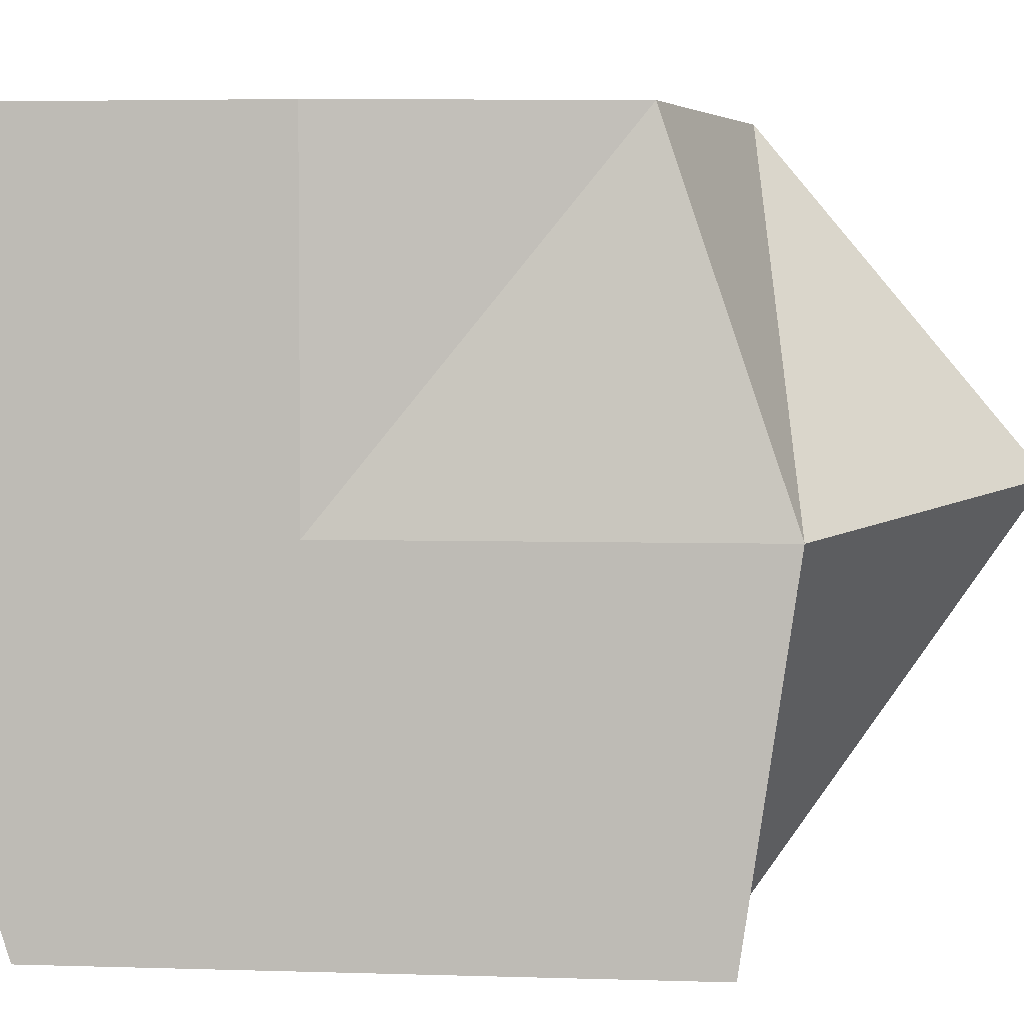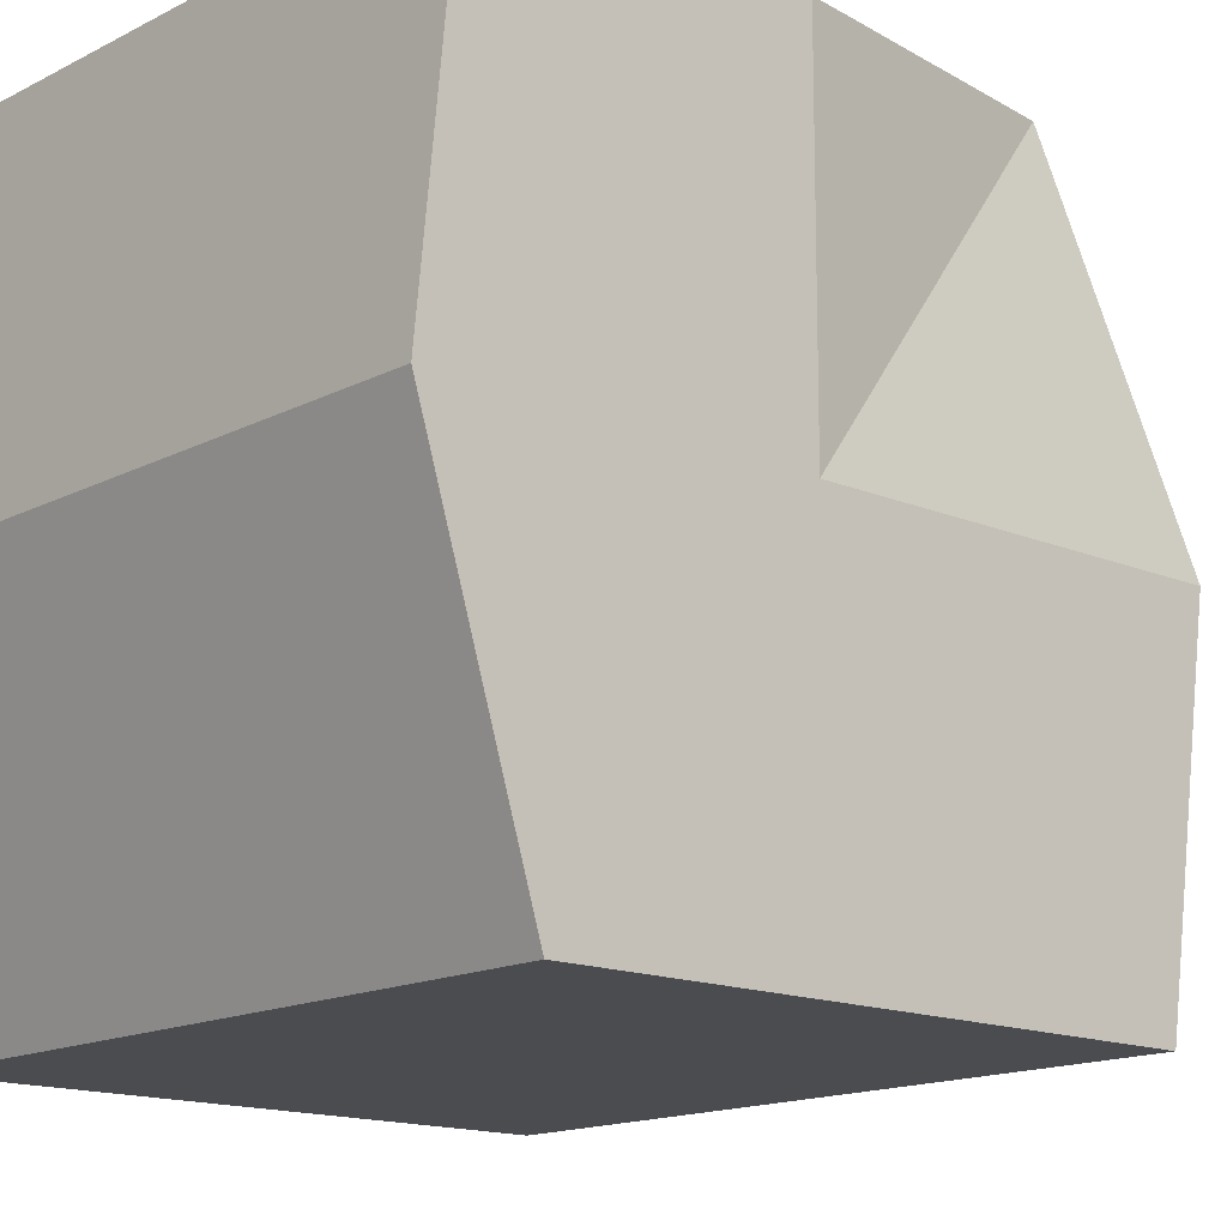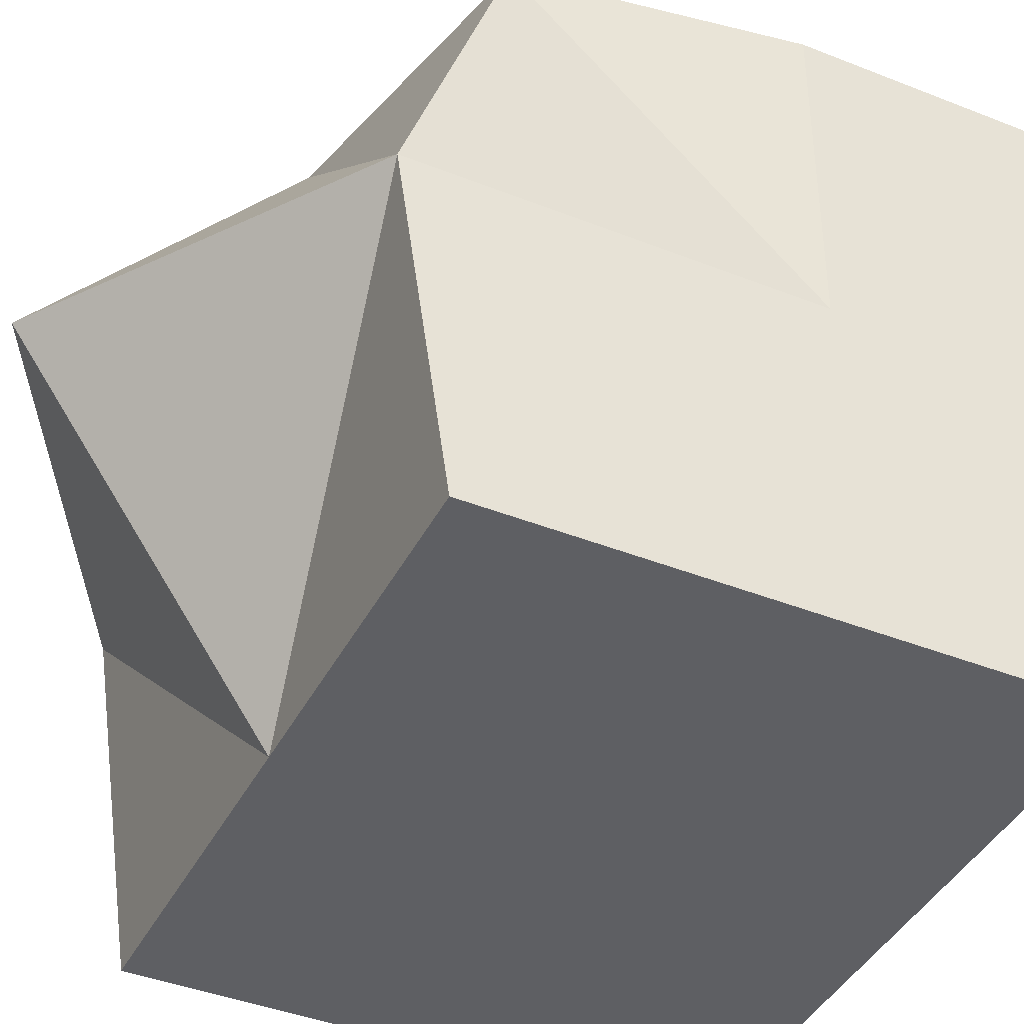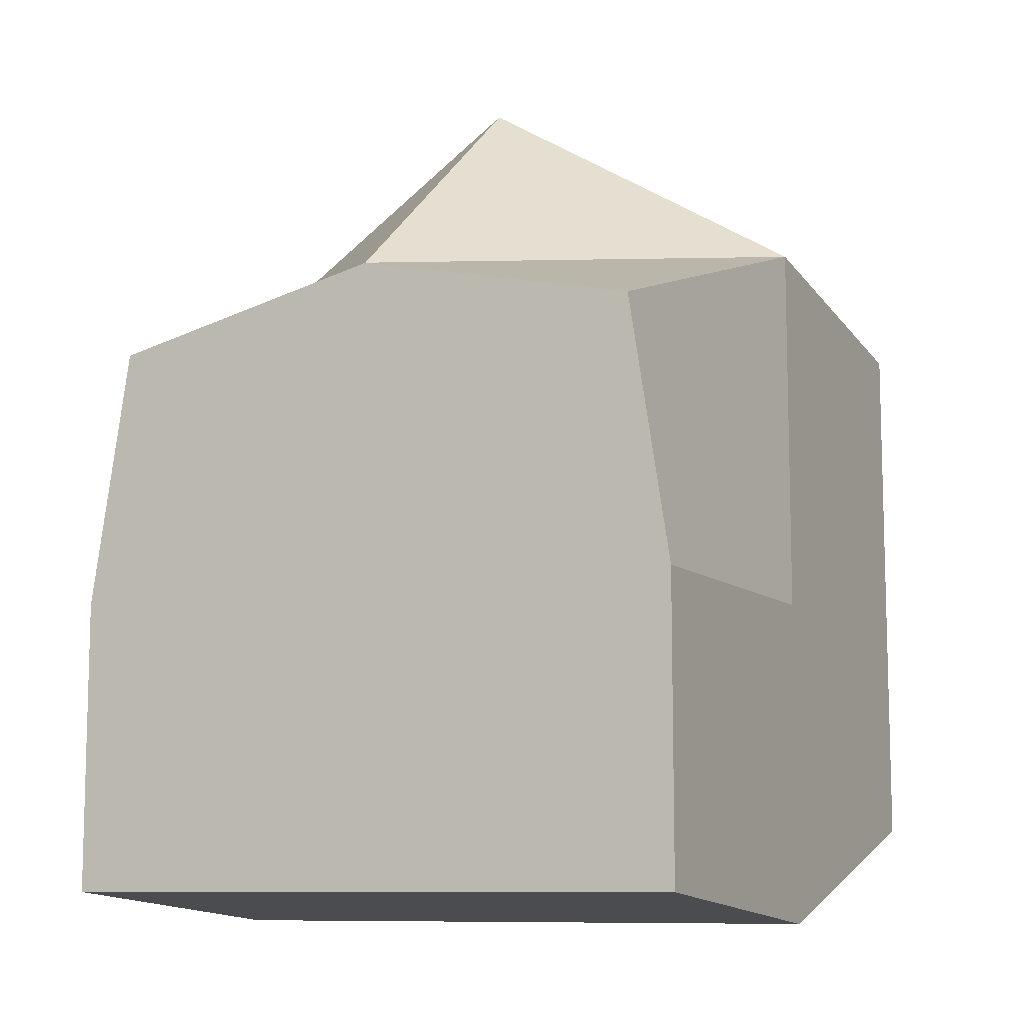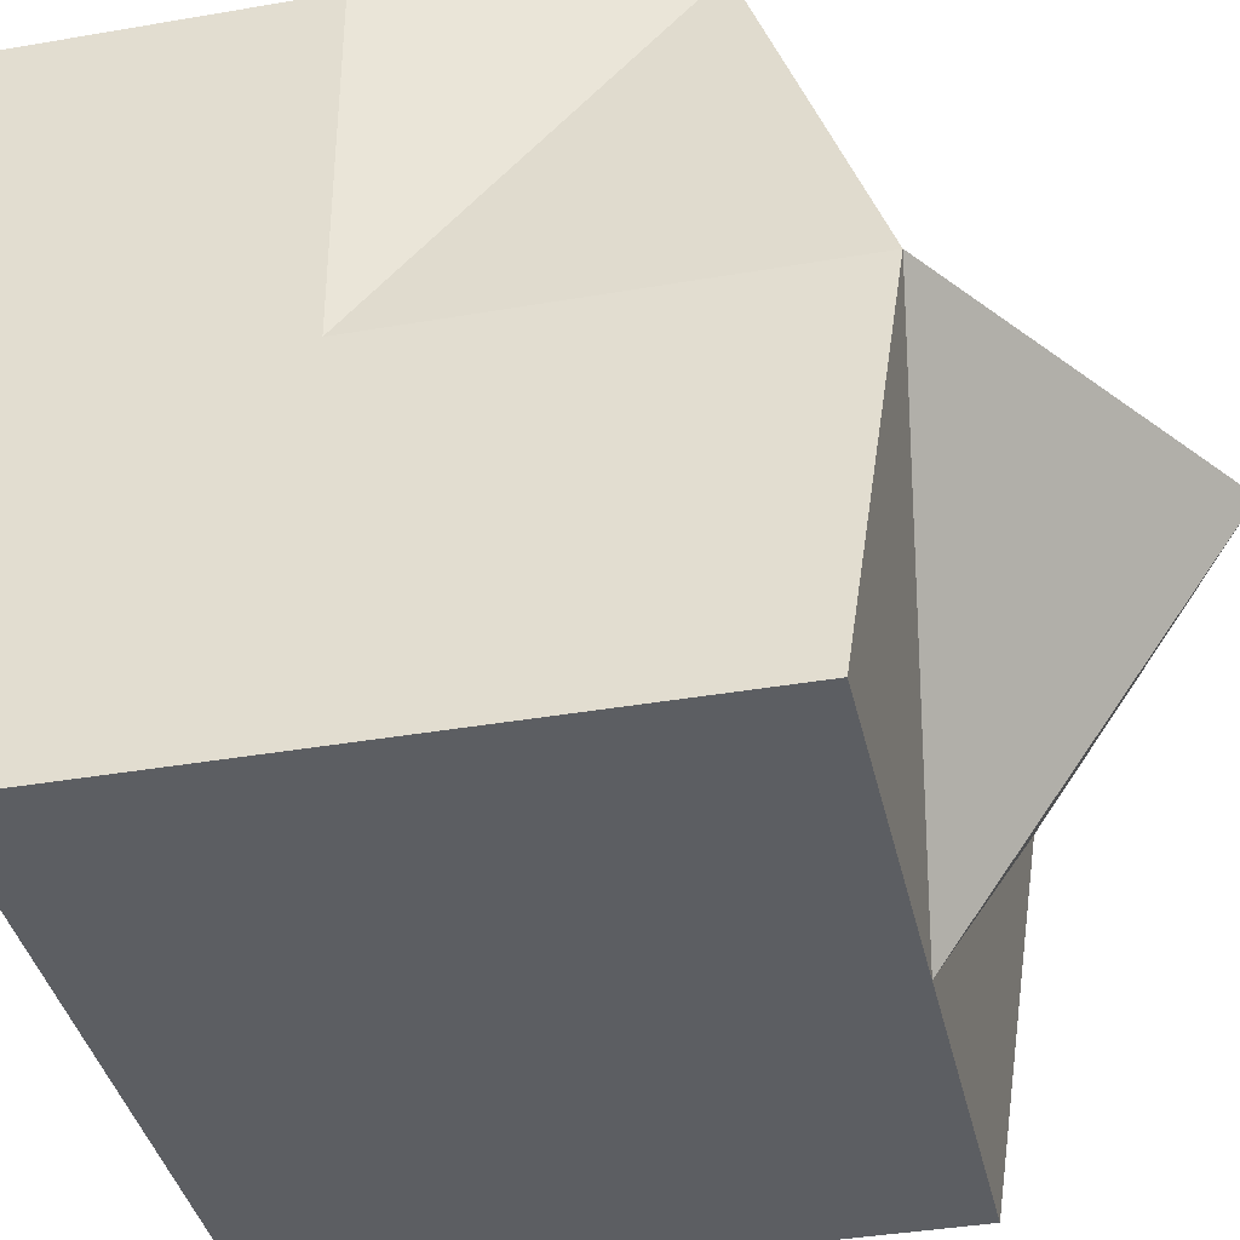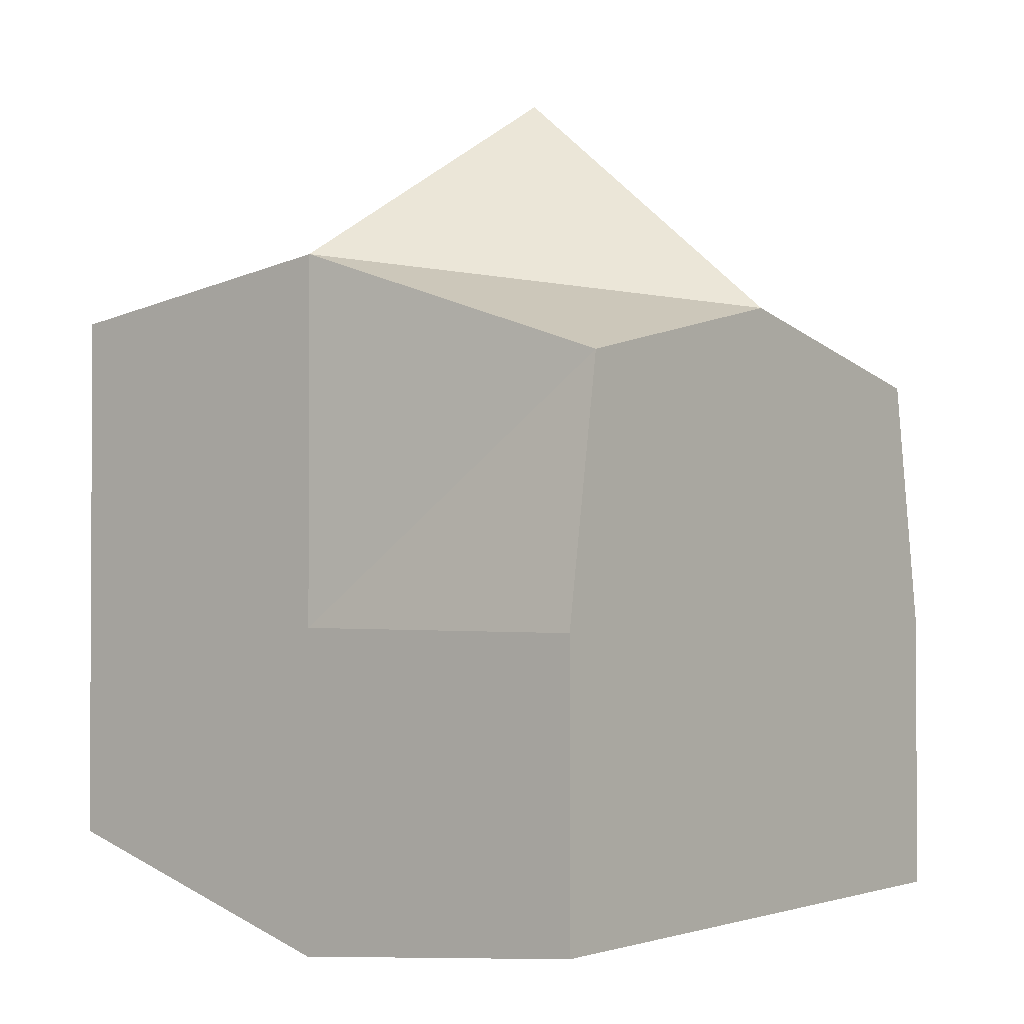
<metadata>
{"format":"obj","ext":"obj","renderer":"f3d","projection":"perspective","resolution":1024,"background":"white","views":[{"elev":3.8,"azim":-83.7,"up":"+Y"},{"elev":-15.0,"azim":-132.2,"up":"+Y"},{"elev":-41.7,"azim":64.4,"up":"+Y"},{"elev":-9.6,"azim":-153.3,"up":"+Z"},{"elev":-38.2,"azim":-77.6,"up":"+Y"},{"elev":-1.6,"azim":128.5,"up":"+Z"}]}
</metadata>
<code>
o Cube
v 1 2.929 -1.297
v 1 0.929 -1.084
v 0.8753 2.929 0.4077
v 1 0.929 0.6051
v -1 2.929 -1.297
v -1 0.929 -1.084
v -0.8753 2.929 0.4077
v -1 0.929 0.6051
v 0 0.929 -1.084
v 0 2.929 0.6051
v 0 0.929 0.6051
v 0 2.929 -1.297
v 1 1.929 -1.395
v -1 1.929 0.7521
v 1 1.929 0.7521
v -1 1.929 -1.395
v 0 1.929 -1.395
v 0 2.027 1.357
v -1 0.929 -0.3949
v 1 2.929 -0.3949
v -1 2.929 -0.3949
v 1 0.929 -0.3949
v 0 0.929 -0.3949
v 0 2.929 -0.3949
v 1 1.929 -0.3949
v -1 1.929 -0.3949
f 24 7 10
f 10 14 18
f 26 5 16
f 22 11 23
f 25 3 15
f 12 13 17
f 5 17 16
f 23 8 19
f 15 10 18
f 24 3 20
f 15 11 4
f 16 9 6
f 17 2 9
f 25 4 22
f 26 6 19
f 11 14 8
f 8 26 19
f 2 25 22
f 12 20 1
f 9 19 6
f 1 25 13
f 2 23 9
f 7 26 14
f 5 24 12
f 24 21 7
f 10 7 14
f 26 21 5
f 22 4 11
f 25 20 3
f 12 1 13
f 5 12 17
f 23 11 8
f 15 3 10
f 24 10 3
f 15 18 11
f 16 17 9
f 17 13 2
f 25 15 4
f 26 16 6
f 11 18 14
f 8 14 26
f 2 13 25
f 12 24 20
f 9 23 19
f 1 20 25
f 2 22 23
f 7 21 26
f 5 21 24

</code>
